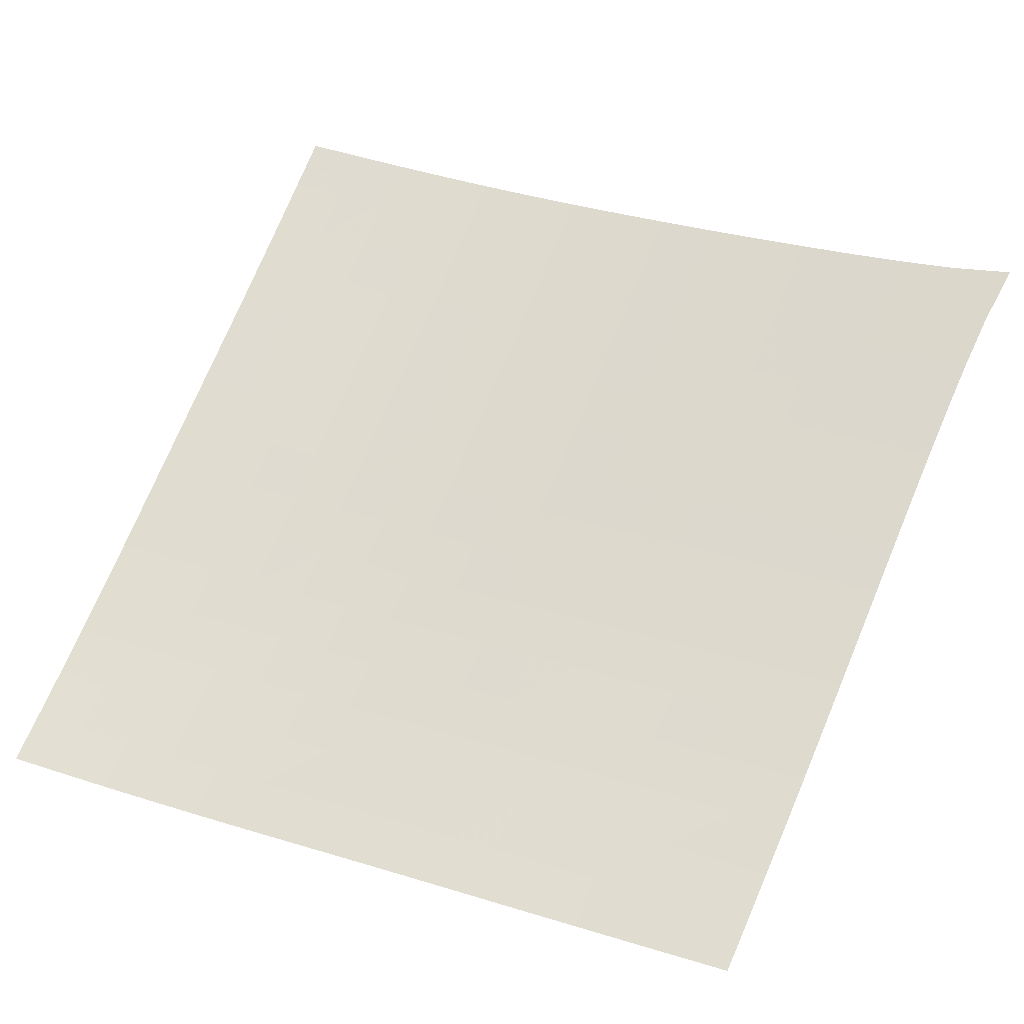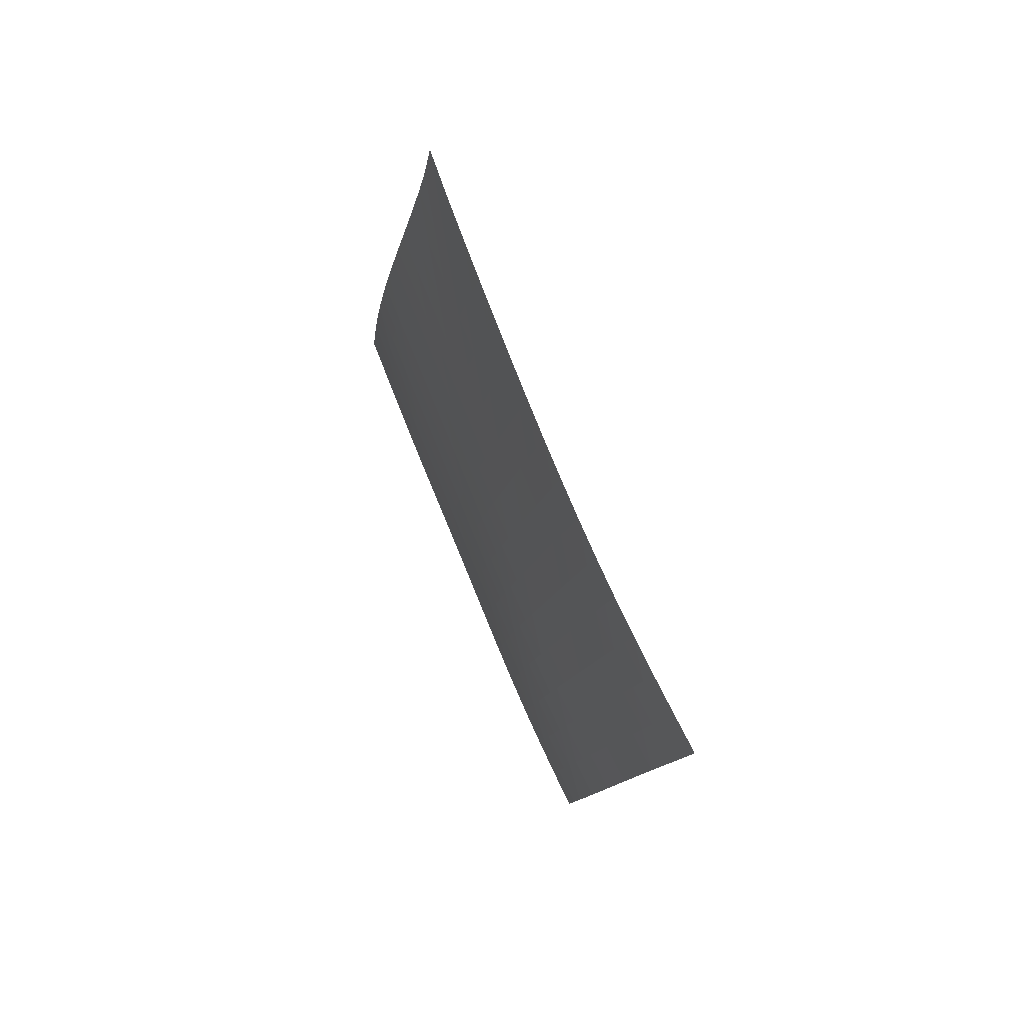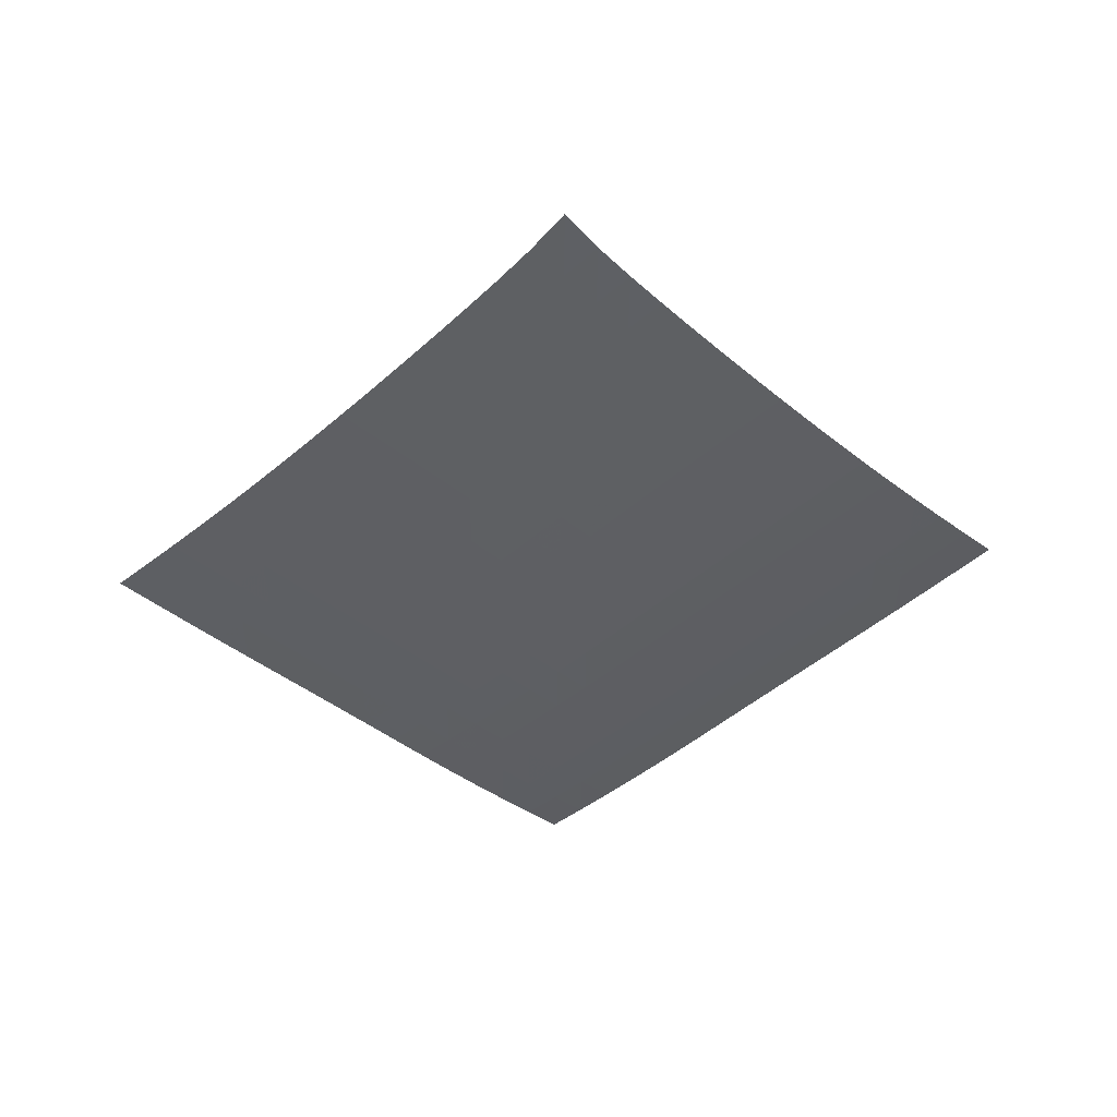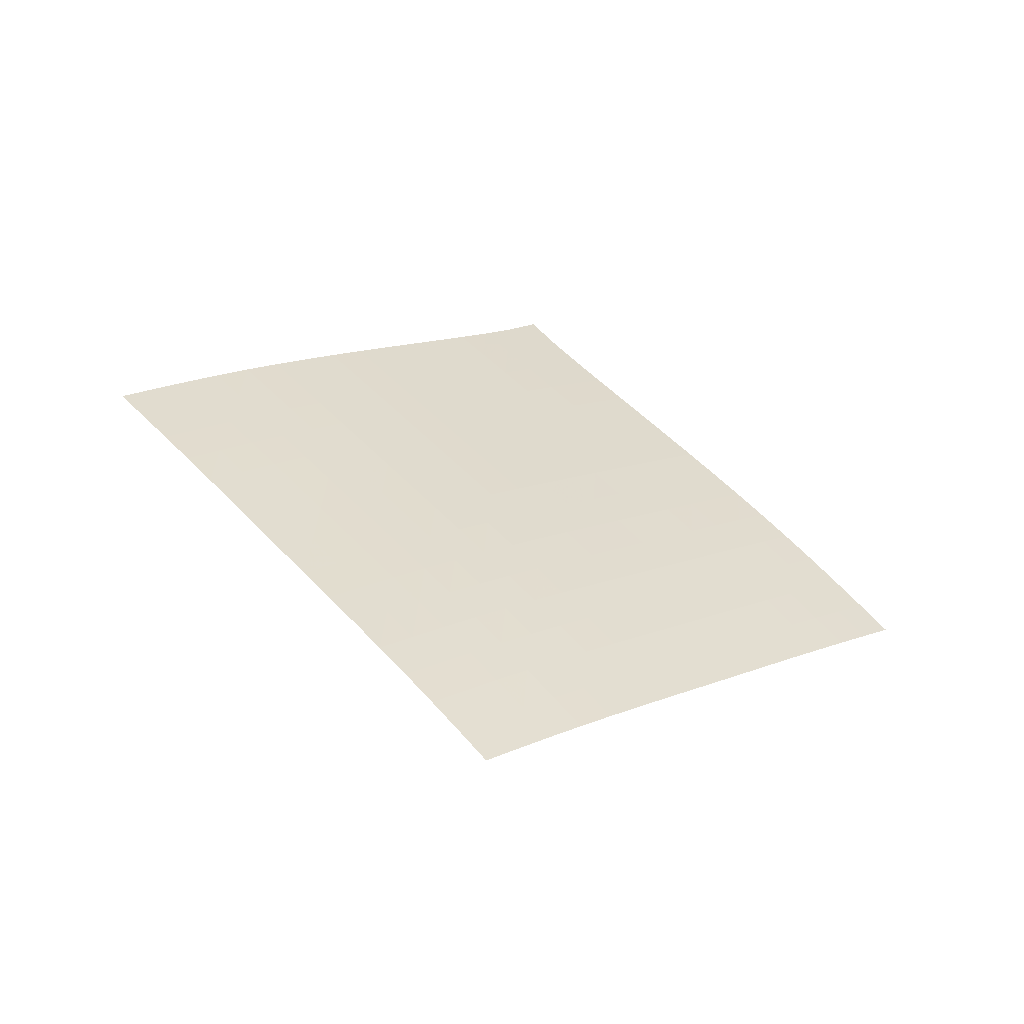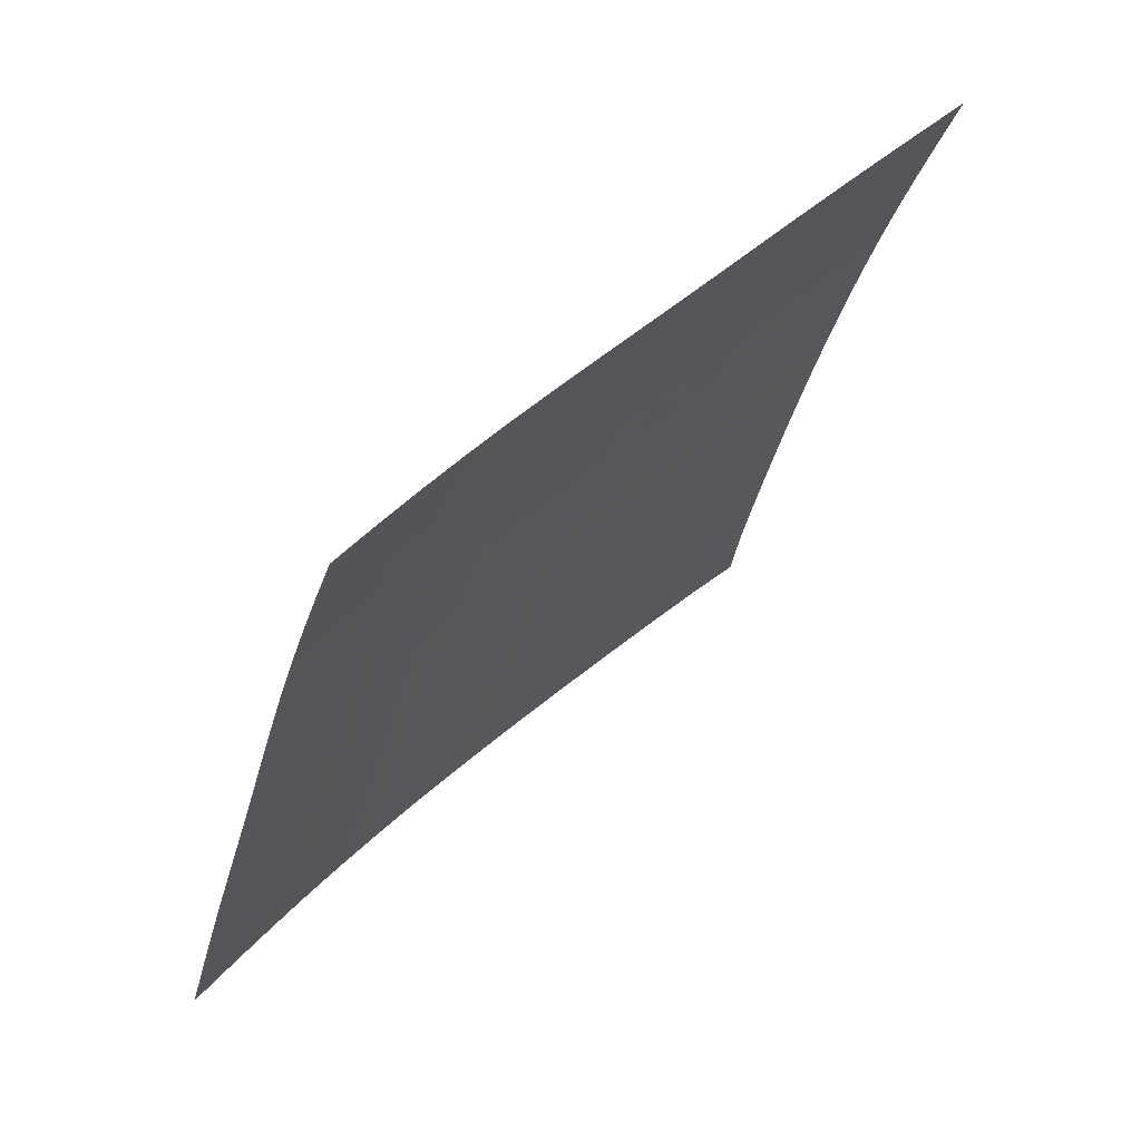
<metadata>
{"format":"obj","ext":"obj","renderer":"f3d","projection":"perspective","resolution":1024,"background":"white","views":[{"elev":-75.3,"azim":122.5,"up":"+Z"},{"elev":33.0,"azim":21.8,"up":"+Y"},{"elev":37.7,"azim":-48.6,"up":"+Y"},{"elev":-68.6,"azim":-63.2,"up":"+Y"},{"elev":-7.8,"azim":25.8,"up":"+Z"}]}
</metadata>
<code>
v -6.495 -0.04792 6.495
v 1.28 -9.527 11.7
v -11.7 -9.527 -1.28
v -4.086 -18.59 4.086
v -11.39 -8.936 -0.7246
v -11.08 -8.343 -0.1725
v -10.77 -7.748 0.373
v -10.44 -7.149 0.9102
v -10.11 -6.545 1.438
v -9.762 -5.938 1.958
v -9.412 -5.326 2.471
v -9.055 -4.71 2.977
v -8.694 -4.09 3.479
v -8.33 -3.464 3.978
v -7.963 -2.832 4.475
v -7.595 -2.189 4.971
v -7.226 -1.531 5.47
v -6.858 -0.8369 5.974
v -5.974 -0.8369 6.858
v -5.47 -1.531 7.226
v -4.971 -2.189 7.595
v -4.475 -2.832 7.963
v -3.978 -3.464 8.33
v -3.479 -4.09 8.694
v -2.977 -4.71 9.055
v -2.471 -5.326 9.412
v -1.958 -5.938 9.762
v -1.438 -6.545 10.11
v -0.9102 -7.149 10.44
v -0.373 -7.748 10.77
v 0.1725 -8.343 11.08
v 0.7246 -8.936 11.39
v 0.905 -10.13 11.21
v 0.5317 -10.74 10.71
v 0.1616 -11.34 10.22
v -0.2045 -11.95 9.717
v -0.5671 -12.55 9.215
v -0.9281 -13.16 8.712
v -1.29 -13.76 8.209
v -1.653 -14.37 7.709
v -2.016 -14.98 7.21
v -2.378 -15.58 6.708
v -2.735 -16.19 6.2
v -3.084 -16.79 5.684
v -3.426 -17.39 5.16
v -3.759 -17.99 4.626
v -4.626 -17.99 3.759
v -5.16 -17.39 3.426
v -5.684 -16.79 3.084
v -6.2 -16.19 2.735
v -6.708 -15.58 2.378
v -7.21 -14.98 2.016
v -7.709 -14.37 1.653
v -8.209 -13.76 1.29
v -8.712 -13.16 0.9281
v -9.215 -12.55 0.5671
v -9.717 -11.95 0.2045
v -10.22 -11.34 -0.1616
v -10.71 -10.74 -0.5317
v -11.21 -10.13 -0.905
v -6.35 -1.47 6.35
v -6.717 -2.132 5.847
v -7.085 -2.785 5.347
v -7.454 -3.426 4.848
v -7.821 -4.06 4.349
v -8.186 -4.687 3.849
v -8.548 -5.309 3.347
v -8.906 -5.926 2.84
v -9.259 -6.539 2.328
v -9.604 -7.148 1.809
v -9.941 -7.752 1.281
v -10.27 -8.353 0.7456
v -10.59 -8.949 0.2012
v -10.9 -9.542 -0.3499
v -5.847 -2.132 6.717
v -6.215 -2.761 6.215
v -6.582 -3.397 5.715
v -6.949 -4.032 5.216
v -7.316 -4.662 4.717
v -7.681 -5.288 4.216
v -8.043 -5.91 3.713
v -8.402 -6.527 3.206
v -8.755 -7.141 2.694
v -9.102 -7.75 2.176
v -9.441 -8.356 1.65
v -9.771 -8.957 1.115
v -10.09 -9.554 0.5724
v -10.4 -10.15 0.02253
v -5.347 -2.785 7.085
v -5.715 -3.397 6.582
v -6.082 -4.02 6.082
v -6.448 -4.646 5.582
v -6.813 -5.272 5.082
v -7.177 -5.895 4.582
v -7.539 -6.515 4.078
v -7.898 -7.131 3.571
v -8.251 -7.745 3.059
v -8.598 -8.354 2.541
v -8.938 -8.96 2.016
v -9.27 -9.561 1.482
v -9.592 -10.16 0.9402
v -9.907 -10.75 0.3916
v -4.848 -3.426 7.454
v -5.216 -4.032 6.949
v -5.582 -4.646 6.448
v -5.947 -5.265 5.947
v -6.312 -5.885 5.447
v -6.676 -6.505 4.946
v -7.037 -7.122 4.443
v -7.395 -7.738 3.935
v -7.748 -8.35 3.423
v -8.095 -8.959 2.904
v -8.435 -9.564 2.379
v -8.766 -10.17 1.846
v -9.09 -10.76 1.305
v -9.406 -11.36 0.7568
v -4.349 -4.06 7.821
v -4.717 -4.662 7.316
v -5.082 -5.272 6.813
v -5.447 -5.885 6.312
v -5.812 -6.501 5.812
v -6.175 -7.117 5.311
v -6.536 -7.733 4.807
v -6.893 -8.346 4.299
v -7.246 -8.957 3.787
v -7.592 -9.565 3.268
v -7.931 -10.17 2.741
v -8.262 -10.77 2.208
v -8.586 -11.37 1.667
v -8.903 -11.96 1.119
v -3.849 -4.687 8.186
v -4.216 -5.288 7.681
v -4.582 -5.895 7.177
v -4.946 -6.505 6.676
v -5.311 -7.117 6.175
v -5.674 -7.731 5.674
v -6.035 -8.344 5.171
v -6.393 -8.956 4.664
v -6.745 -9.566 4.151
v -7.091 -10.17 3.631
v -7.429 -10.78 3.105
v -7.759 -11.38 2.57
v -8.082 -11.97 2.028
v -8.399 -12.57 1.48
v -3.347 -5.309 8.548
v -3.713 -5.91 8.043
v -4.078 -6.515 7.539
v -4.443 -7.122 7.037
v -4.807 -7.733 6.536
v -5.171 -8.344 6.035
v -5.533 -8.956 5.533
v -5.891 -9.566 5.027
v -6.244 -10.18 4.515
v -6.59 -10.78 3.996
v -6.928 -11.38 3.469
v -7.258 -11.98 2.933
v -7.58 -12.58 2.391
v -7.897 -13.17 1.842
v -2.84 -5.926 8.906
v -3.206 -6.527 8.402
v -3.571 -7.131 7.898
v -3.935 -7.738 7.395
v -4.299 -8.346 6.893
v -4.664 -8.956 6.393
v -5.027 -9.566 5.891
v -5.387 -10.18 5.387
v -5.741 -10.78 4.876
v -6.088 -11.39 4.358
v -6.427 -11.99 3.832
v -6.757 -12.59 3.297
v -7.08 -13.19 2.755
v -7.396 -13.78 2.205
v -2.328 -6.539 9.259
v -2.694 -7.141 8.755
v -3.059 -7.745 8.251
v -3.423 -8.35 7.748
v -3.787 -8.957 7.246
v -4.151 -9.566 6.745
v -4.515 -10.18 6.244
v -4.876 -10.78 5.741
v -5.232 -11.39 5.232
v -5.582 -12 4.717
v -5.923 -12.6 4.192
v -6.255 -13.2 3.659
v -6.579 -13.8 3.117
v -6.896 -14.39 2.569
v -1.809 -7.148 9.604
v -2.176 -7.75 9.102
v -2.541 -8.354 8.598
v -2.904 -8.959 8.095
v -3.268 -9.565 7.592
v -3.631 -10.17 7.091
v -3.996 -10.78 6.59
v -4.358 -11.39 6.088
v -4.717 -12 5.582
v -5.069 -12.6 5.069
v -5.412 -13.21 4.547
v -5.747 -13.81 4.016
v -6.074 -14.4 3.476
v -6.393 -14.99 2.93
v -1.281 -7.752 9.941
v -1.65 -8.356 9.441
v -2.016 -8.96 8.938
v -2.379 -9.564 8.435
v -2.741 -10.17 7.931
v -3.105 -10.78 7.429
v -3.469 -11.38 6.928
v -3.832 -11.99 6.427
v -4.192 -12.6 5.923
v -4.547 -13.21 5.412
v -4.894 -13.81 4.894
v -5.232 -14.41 4.366
v -5.561 -15.01 3.829
v -5.883 -15.6 3.284
v -0.7456 -8.353 10.27
v -1.115 -8.957 9.771
v -1.482 -9.561 9.27
v -1.846 -10.17 8.766
v -2.208 -10.77 8.262
v -2.57 -11.38 7.759
v -2.933 -11.98 7.258
v -3.297 -12.59 6.757
v -3.659 -13.2 6.255
v -4.016 -13.81 5.747
v -4.366 -14.41 5.232
v -4.707 -15.01 4.707
v -5.039 -15.61 4.173
v -5.365 -16.2 3.632
v -0.2012 -8.949 10.59
v -0.5724 -9.554 10.09
v -0.9402 -10.16 9.592
v -1.305 -10.76 9.09
v -1.667 -11.37 8.586
v -2.028 -11.97 8.082
v -2.391 -12.58 7.58
v -2.755 -13.19 7.08
v -3.117 -13.8 6.579
v -3.476 -14.4 6.074
v -3.829 -15.01 5.561
v -4.173 -15.61 5.039
v -4.509 -16.21 4.509
v -4.837 -16.8 3.97
v 0.3499 -9.542 10.9
v -0.02253 -10.15 10.4
v -0.3916 -10.75 9.907
v -0.7568 -11.36 9.406
v -1.119 -11.96 8.903
v -1.48 -12.57 8.399
v -1.842 -13.17 7.897
v -2.205 -13.78 7.396
v -2.569 -14.39 6.896
v -2.93 -14.99 6.393
v -3.284 -15.6 5.883
v -3.632 -16.2 5.365
v -3.97 -16.8 4.837
v -4.301 -17.4 4.301
f 256 46 4
f 256 4 47
f 5 74 60
f 5 60 3
f 74 88 59
f 74 59 60
f 88 102 58
f 88 58 59
f 102 116 57
f 102 57 58
f 116 130 56
f 116 56 57
f 130 144 55
f 130 55 56
f 144 158 54
f 144 54 55
f 158 172 53
f 158 53 54
f 172 186 52
f 172 52 53
f 186 200 51
f 186 51 52
f 200 214 50
f 200 50 51
f 214 228 49
f 214 49 50
f 228 242 48
f 228 48 49
f 242 256 47
f 242 47 48
f 1 19 61
f 1 61 18
f 18 61 62
f 18 62 17
f 17 62 63
f 17 63 16
f 16 63 64
f 16 64 15
f 15 64 65
f 15 65 14
f 14 65 66
f 14 66 13
f 13 66 67
f 13 67 12
f 12 67 68
f 12 68 11
f 11 68 69
f 11 69 10
f 10 69 70
f 10 70 9
f 9 70 71
f 9 71 8
f 8 71 72
f 8 72 7
f 7 72 73
f 7 73 6
f 6 73 74
f 6 74 5
f 19 20 75
f 19 75 61
f 61 75 76
f 61 76 62
f 62 76 77
f 62 77 63
f 63 77 78
f 63 78 64
f 64 78 79
f 64 79 65
f 65 79 80
f 65 80 66
f 66 80 81
f 66 81 67
f 67 81 82
f 67 82 68
f 68 82 83
f 68 83 69
f 69 83 84
f 69 84 70
f 70 84 85
f 70 85 71
f 71 85 86
f 71 86 72
f 72 86 87
f 72 87 73
f 73 87 88
f 73 88 74
f 20 21 89
f 20 89 75
f 75 89 90
f 75 90 76
f 76 90 91
f 76 91 77
f 77 91 92
f 77 92 78
f 78 92 93
f 78 93 79
f 79 93 94
f 79 94 80
f 80 94 95
f 80 95 81
f 81 95 96
f 81 96 82
f 82 96 97
f 82 97 83
f 83 97 98
f 83 98 84
f 84 98 99
f 84 99 85
f 85 99 100
f 85 100 86
f 86 100 101
f 86 101 87
f 87 101 102
f 87 102 88
f 21 22 103
f 21 103 89
f 89 103 104
f 89 104 90
f 90 104 105
f 90 105 91
f 91 105 106
f 91 106 92
f 92 106 107
f 92 107 93
f 93 107 108
f 93 108 94
f 94 108 109
f 94 109 95
f 95 109 110
f 95 110 96
f 96 110 111
f 96 111 97
f 97 111 112
f 97 112 98
f 98 112 113
f 98 113 99
f 99 113 114
f 99 114 100
f 100 114 115
f 100 115 101
f 101 115 116
f 101 116 102
f 22 23 117
f 22 117 103
f 103 117 118
f 103 118 104
f 104 118 119
f 104 119 105
f 105 119 120
f 105 120 106
f 106 120 121
f 106 121 107
f 107 121 122
f 107 122 108
f 108 122 123
f 108 123 109
f 109 123 124
f 109 124 110
f 110 124 125
f 110 125 111
f 111 125 126
f 111 126 112
f 112 126 127
f 112 127 113
f 113 127 128
f 113 128 114
f 114 128 129
f 114 129 115
f 115 129 130
f 115 130 116
f 23 24 131
f 23 131 117
f 117 131 132
f 117 132 118
f 118 132 133
f 118 133 119
f 119 133 134
f 119 134 120
f 120 134 135
f 120 135 121
f 121 135 136
f 121 136 122
f 122 136 137
f 122 137 123
f 123 137 138
f 123 138 124
f 124 138 139
f 124 139 125
f 125 139 140
f 125 140 126
f 126 140 141
f 126 141 127
f 127 141 142
f 127 142 128
f 128 142 143
f 128 143 129
f 129 143 144
f 129 144 130
f 24 25 145
f 24 145 131
f 131 145 146
f 131 146 132
f 132 146 147
f 132 147 133
f 133 147 148
f 133 148 134
f 134 148 149
f 134 149 135
f 135 149 150
f 135 150 136
f 136 150 151
f 136 151 137
f 137 151 152
f 137 152 138
f 138 152 153
f 138 153 139
f 139 153 154
f 139 154 140
f 140 154 155
f 140 155 141
f 141 155 156
f 141 156 142
f 142 156 157
f 142 157 143
f 143 157 158
f 143 158 144
f 25 26 159
f 25 159 145
f 145 159 160
f 145 160 146
f 146 160 161
f 146 161 147
f 147 161 162
f 147 162 148
f 148 162 163
f 148 163 149
f 149 163 164
f 149 164 150
f 150 164 165
f 150 165 151
f 151 165 166
f 151 166 152
f 152 166 167
f 152 167 153
f 153 167 168
f 153 168 154
f 154 168 169
f 154 169 155
f 155 169 170
f 155 170 156
f 156 170 171
f 156 171 157
f 157 171 172
f 157 172 158
f 26 27 173
f 26 173 159
f 159 173 174
f 159 174 160
f 160 174 175
f 160 175 161
f 161 175 176
f 161 176 162
f 162 176 177
f 162 177 163
f 163 177 178
f 163 178 164
f 164 178 179
f 164 179 165
f 165 179 180
f 165 180 166
f 166 180 181
f 166 181 167
f 167 181 182
f 167 182 168
f 168 182 183
f 168 183 169
f 169 183 184
f 169 184 170
f 170 184 185
f 170 185 171
f 171 185 186
f 171 186 172
f 27 28 187
f 27 187 173
f 173 187 188
f 173 188 174
f 174 188 189
f 174 189 175
f 175 189 190
f 175 190 176
f 176 190 191
f 176 191 177
f 177 191 192
f 177 192 178
f 178 192 193
f 178 193 179
f 179 193 194
f 179 194 180
f 180 194 195
f 180 195 181
f 181 195 196
f 181 196 182
f 182 196 197
f 182 197 183
f 183 197 198
f 183 198 184
f 184 198 199
f 184 199 185
f 185 199 200
f 185 200 186
f 28 29 201
f 28 201 187
f 187 201 202
f 187 202 188
f 188 202 203
f 188 203 189
f 189 203 204
f 189 204 190
f 190 204 205
f 190 205 191
f 191 205 206
f 191 206 192
f 192 206 207
f 192 207 193
f 193 207 208
f 193 208 194
f 194 208 209
f 194 209 195
f 195 209 210
f 195 210 196
f 196 210 211
f 196 211 197
f 197 211 212
f 197 212 198
f 198 212 213
f 198 213 199
f 199 213 214
f 199 214 200
f 29 30 215
f 29 215 201
f 201 215 216
f 201 216 202
f 202 216 217
f 202 217 203
f 203 217 218
f 203 218 204
f 204 218 219
f 204 219 205
f 205 219 220
f 205 220 206
f 206 220 221
f 206 221 207
f 207 221 222
f 207 222 208
f 208 222 223
f 208 223 209
f 209 223 224
f 209 224 210
f 210 224 225
f 210 225 211
f 211 225 226
f 211 226 212
f 212 226 227
f 212 227 213
f 213 227 228
f 213 228 214
f 30 31 229
f 30 229 215
f 215 229 230
f 215 230 216
f 216 230 231
f 216 231 217
f 217 231 232
f 217 232 218
f 218 232 233
f 218 233 219
f 219 233 234
f 219 234 220
f 220 234 235
f 220 235 221
f 221 235 236
f 221 236 222
f 222 236 237
f 222 237 223
f 223 237 238
f 223 238 224
f 224 238 239
f 224 239 225
f 225 239 240
f 225 240 226
f 226 240 241
f 226 241 227
f 227 241 242
f 227 242 228
f 31 32 243
f 31 243 229
f 229 243 244
f 229 244 230
f 230 244 245
f 230 245 231
f 231 245 246
f 231 246 232
f 232 246 247
f 232 247 233
f 233 247 248
f 233 248 234
f 234 248 249
f 234 249 235
f 235 249 250
f 235 250 236
f 236 250 251
f 236 251 237
f 237 251 252
f 237 252 238
f 238 252 253
f 238 253 239
f 239 253 254
f 239 254 240
f 240 254 255
f 240 255 241
f 241 255 256
f 241 256 242
f 32 2 33
f 32 33 243
f 243 33 34
f 243 34 244
f 244 34 35
f 244 35 245
f 245 35 36
f 245 36 246
f 246 36 37
f 246 37 247
f 247 37 38
f 247 38 248
f 248 38 39
f 248 39 249
f 249 39 40
f 249 40 250
f 250 40 41
f 250 41 251
f 251 41 42
f 251 42 252
f 252 42 43
f 252 43 253
f 253 43 44
f 253 44 254
f 254 44 45
f 254 45 255
f 255 45 46
f 255 46 256

</code>
